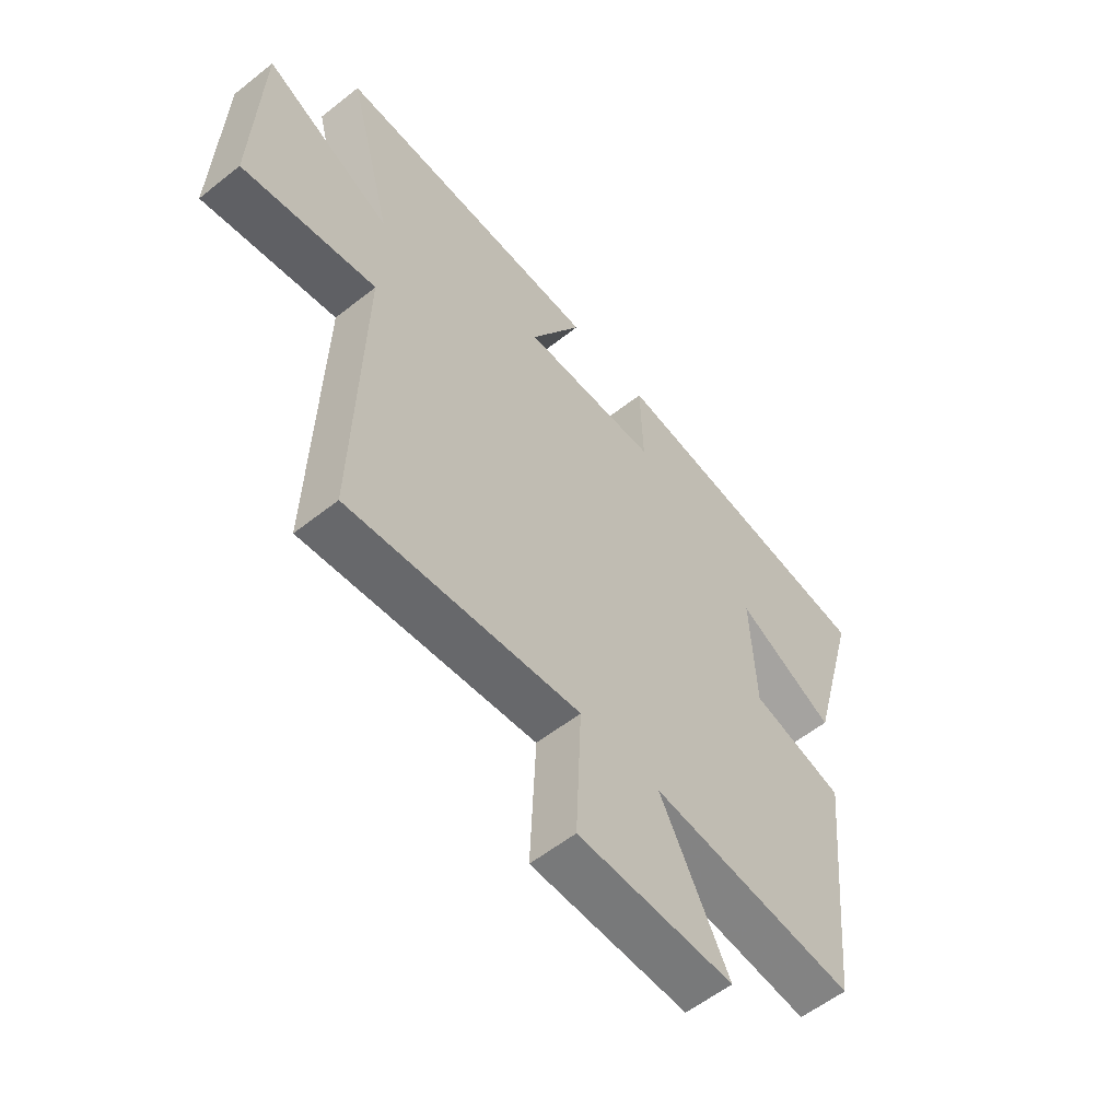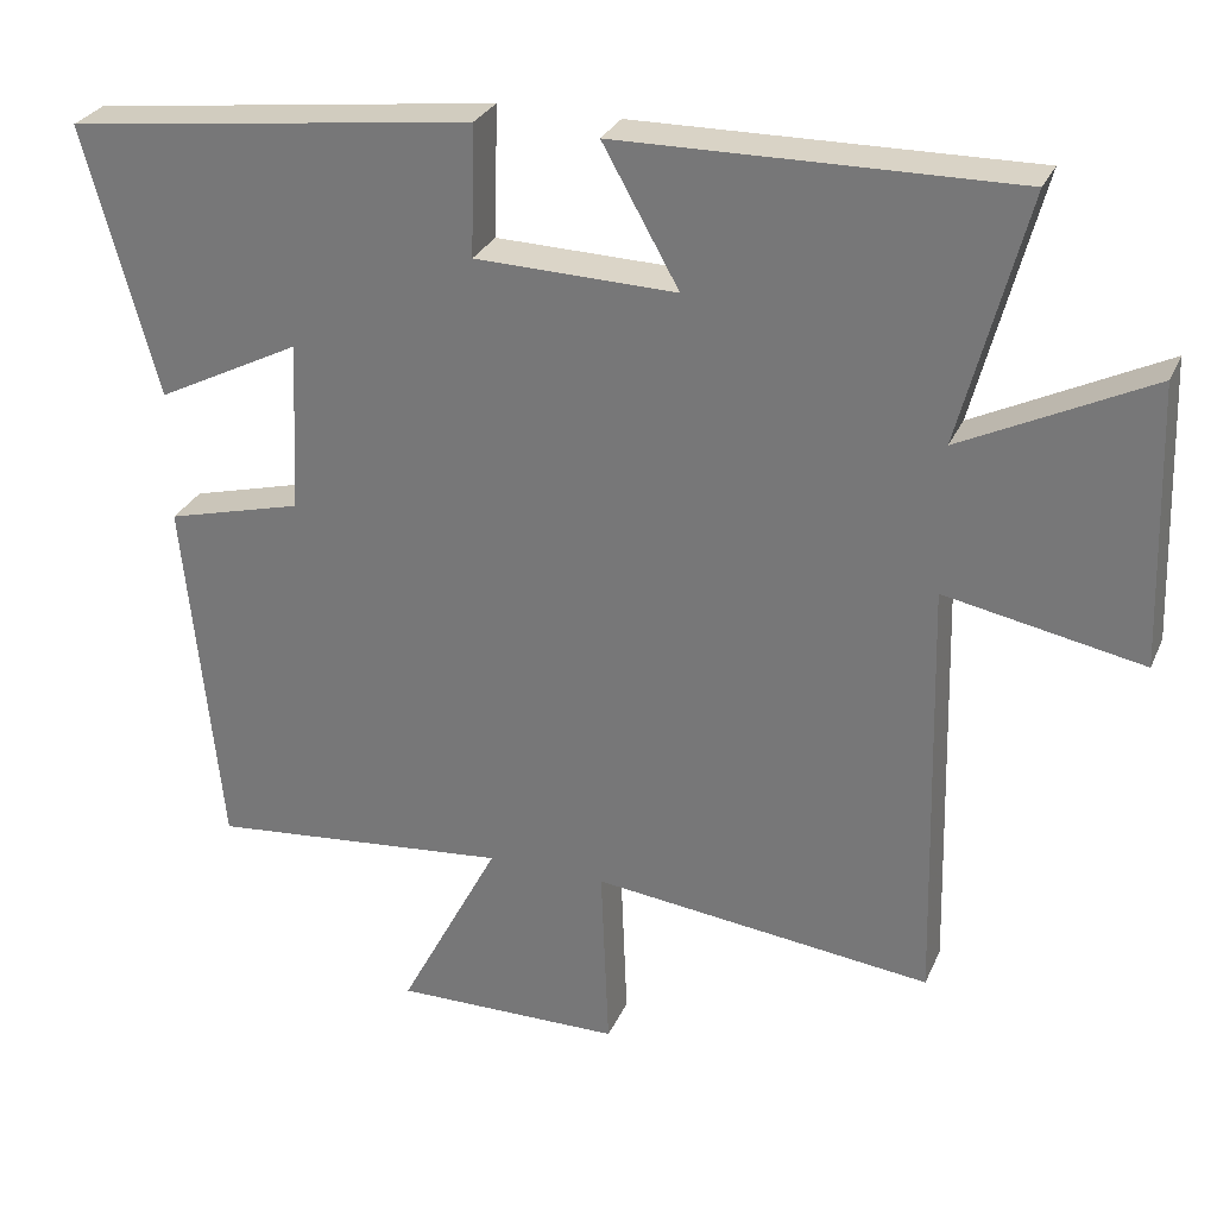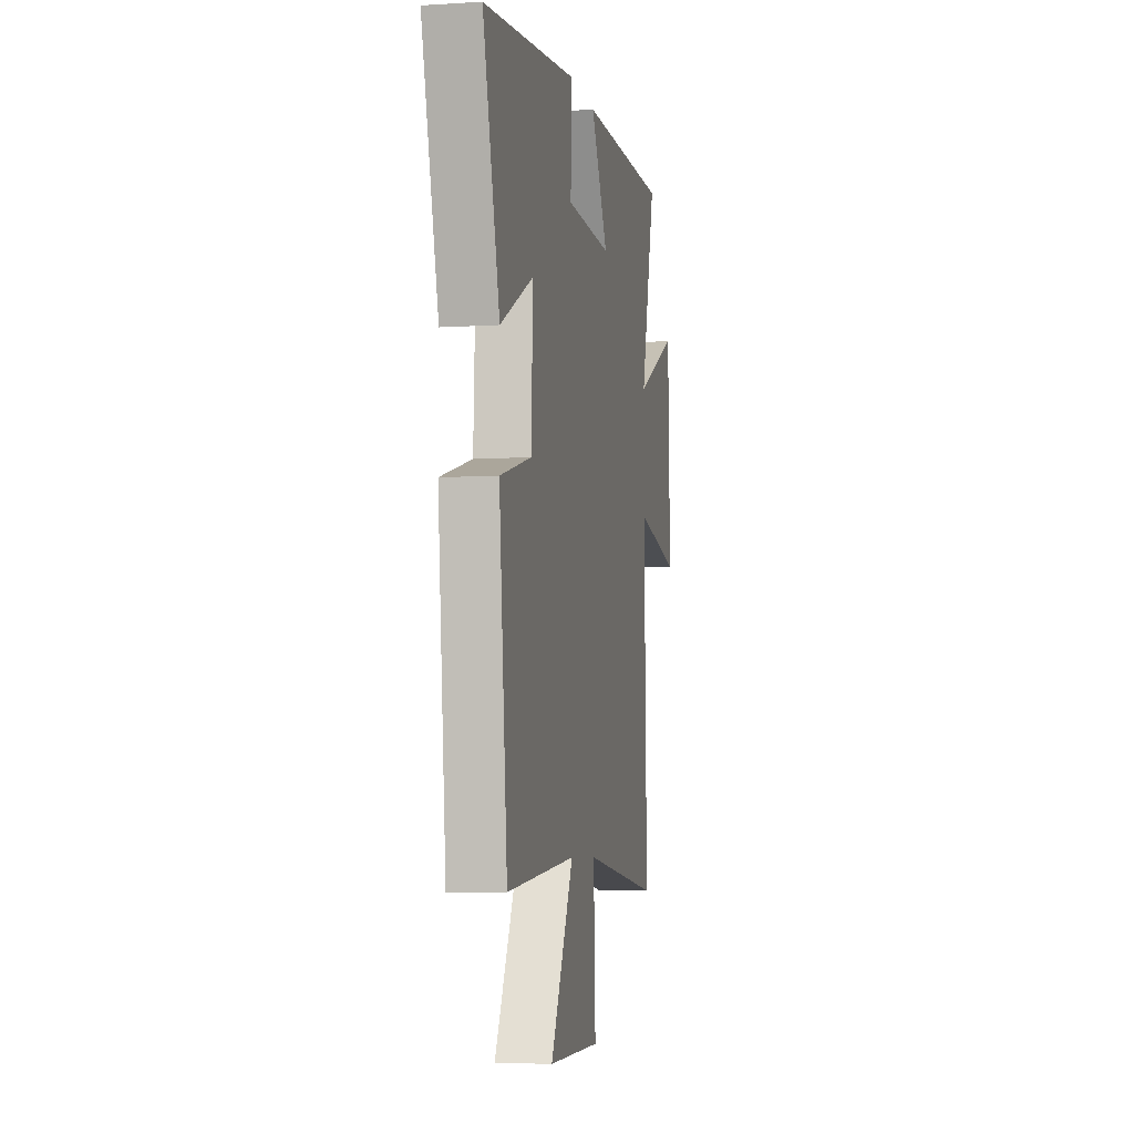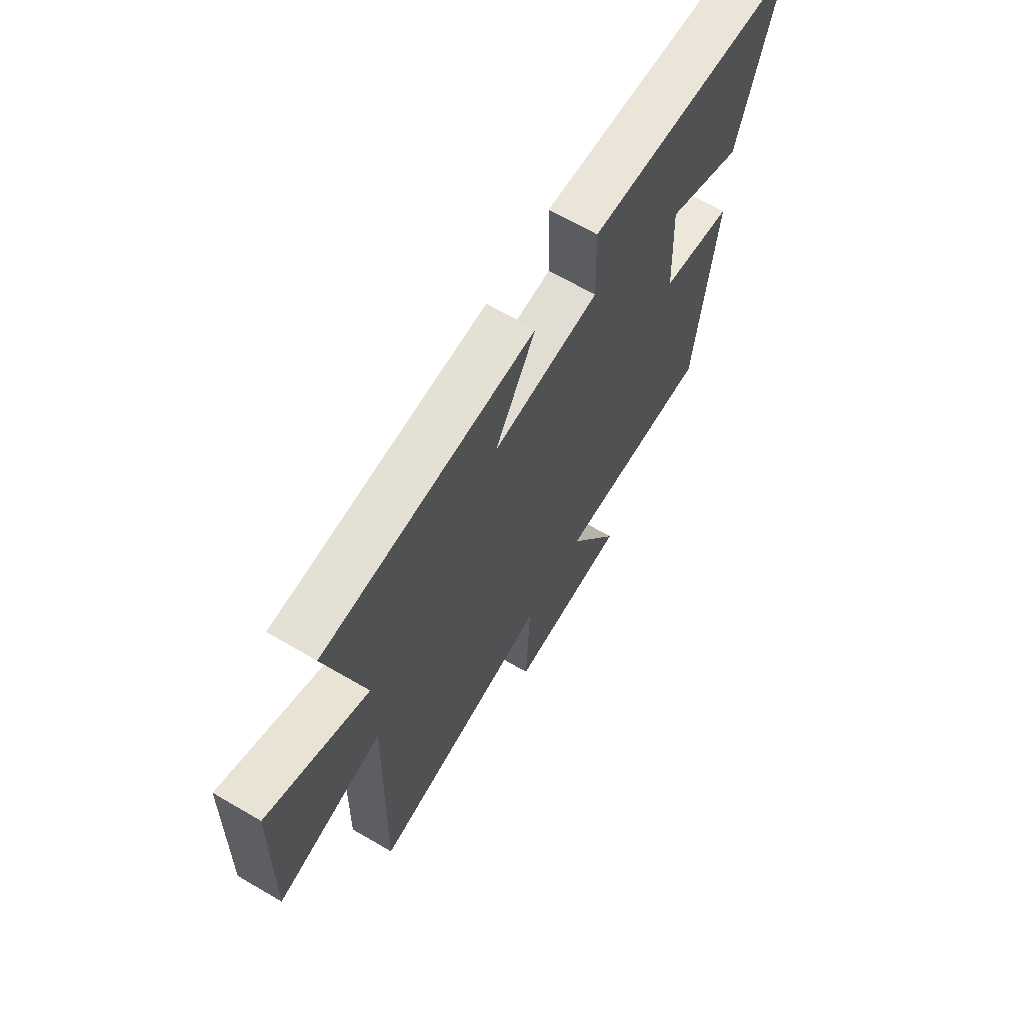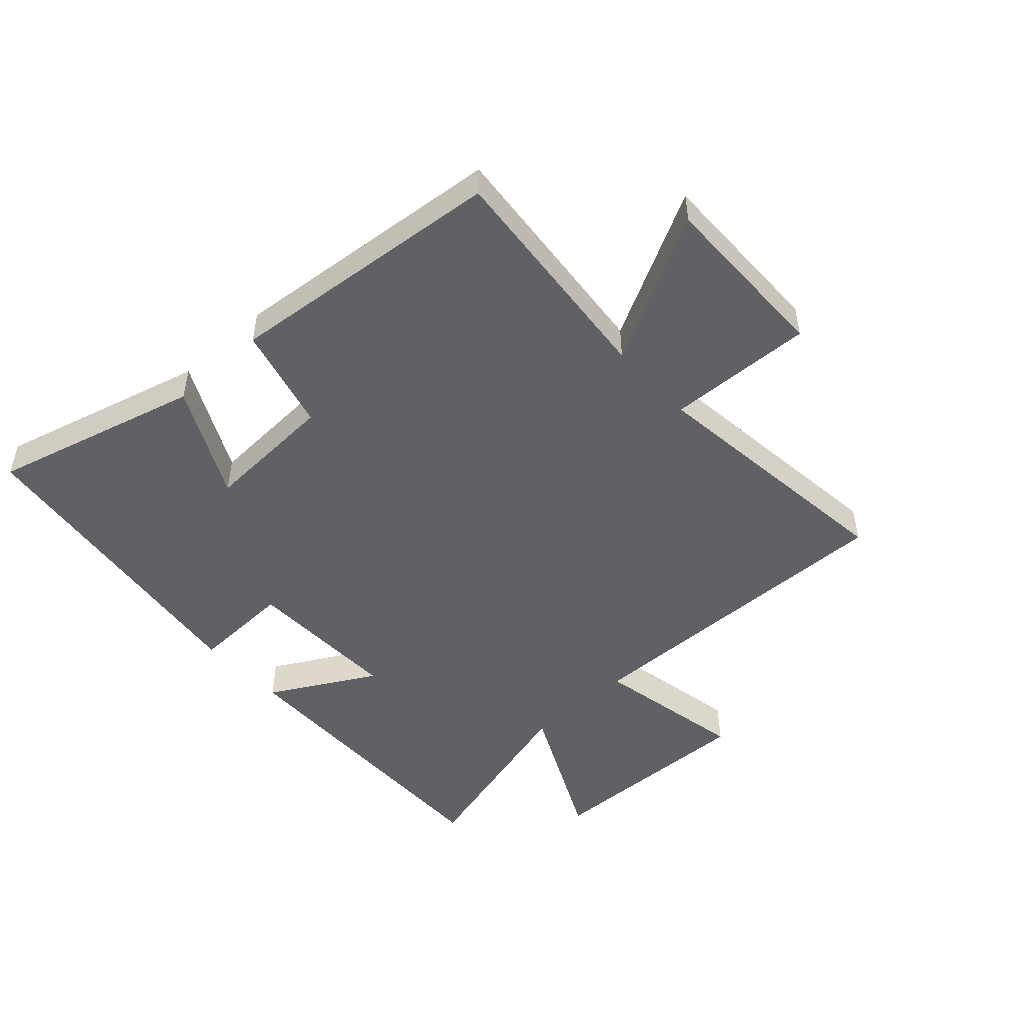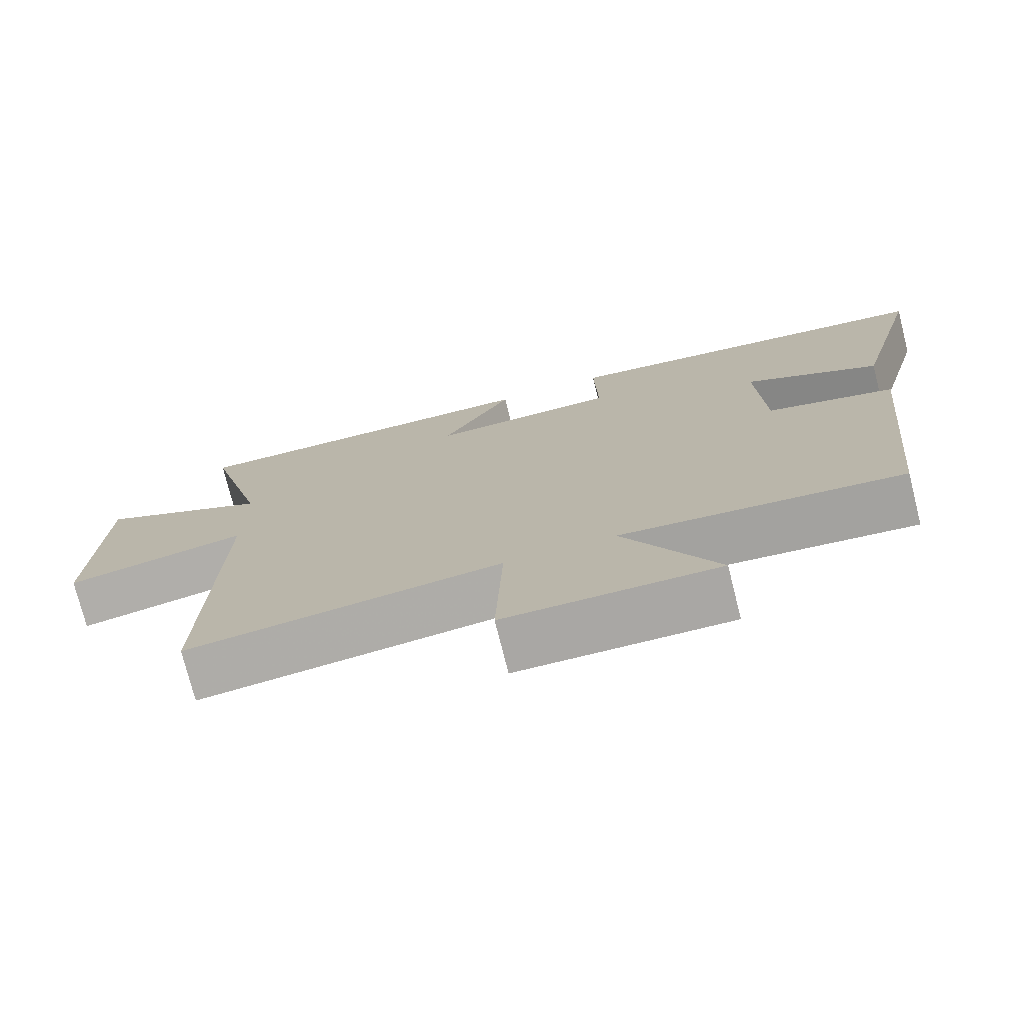
<metadata>
{"format":"obj","ext":"obj","renderer":"f3d","projection":"perspective","resolution":1024,"background":"white","views":[{"elev":-57.2,"azim":-50.5,"up":"+Z"},{"elev":28.8,"azim":-159.5,"up":"+Z"},{"elev":-6.1,"azim":100.9,"up":"+Z"},{"elev":66.9,"azim":-59.7,"up":"+Z"},{"elev":-49.3,"azim":132.6,"up":"+Y"},{"elev":-75.0,"azim":14.1,"up":"+Z"}]}
</metadata>
<code>
v -0.514 0.07 -0.549
v -0.5 0.07 0
v -0.751 0.07 -0.048
v -0.739 0.07 0.308
v -0.5 0.07 0.19
v -0.584 0.07 0.508
v -0.082 0.07 0.5
v -0.179 0.07 0.328
v 0.077 0.07 0.334
v 0.072 0.07 0.5
v 0.593 0.07 0.434
v 0.5 0.07 0.092
v 0.316 0.07 0.186
v 0.326 0.07 -0.032
v 0.5 0.07 -0.078
v 0.454 0.07 -0.538
v 0.07 0.07 -0.5
v 0.198 0.07 -0.745
v -0.092 0.07 -0.741
v -0.082 0.07 -0.5
v -0.514 0 -0.549
v -0.5 0 0
v -0.751 0 -0.048
v -0.739 0 0.308
v -0.5 0 0.19
v -0.584 0 0.508
v -0.082 0 0.5
v -0.179 0 0.328
v 0.077 0 0.334
v 0.072 0 0.5
v 0.593 0 0.434
v 0.5 0 0.092
v 0.316 0 0.186
v 0.326 0 -0.032
v 0.5 0 -0.078
v 0.454 0 -0.538
v 0.07 0 -0.5
v 0.198 0 -0.745
v -0.092 0 -0.741
v -0.082 0 -0.5
f 17 18 19 20
f 14 15 16 17
f 13 14 17 20
f 10 11 12 13
f 9 10 13
f 8 9 13 20
f 5 6 7 8
f 5 8 20
f 2 3 4 5
f 2 5 20
f 1 2 20
f 40 39 38 37
f 37 36 35 34
f 40 37 34 33
f 33 32 31 30
f 33 30 29
f 40 33 29 28
f 28 27 26 25
f 40 28 25
f 25 24 23 22
f 40 25 22
f 40 22 21
f 1 21 22 2
f 2 22 23 3
f 3 23 24 4
f 4 24 25 5
f 5 25 26 6
f 6 26 27 7
f 7 27 28 8
f 8 28 29 9
f 9 29 30 10
f 10 30 31 11
f 11 31 32 12
f 12 32 33 13
f 13 33 34 14
f 14 34 35 15
f 15 35 36 16
f 16 36 37 17
f 17 37 38 18
f 18 38 39 19
f 19 39 40 20
f 20 40 21 1

</code>
